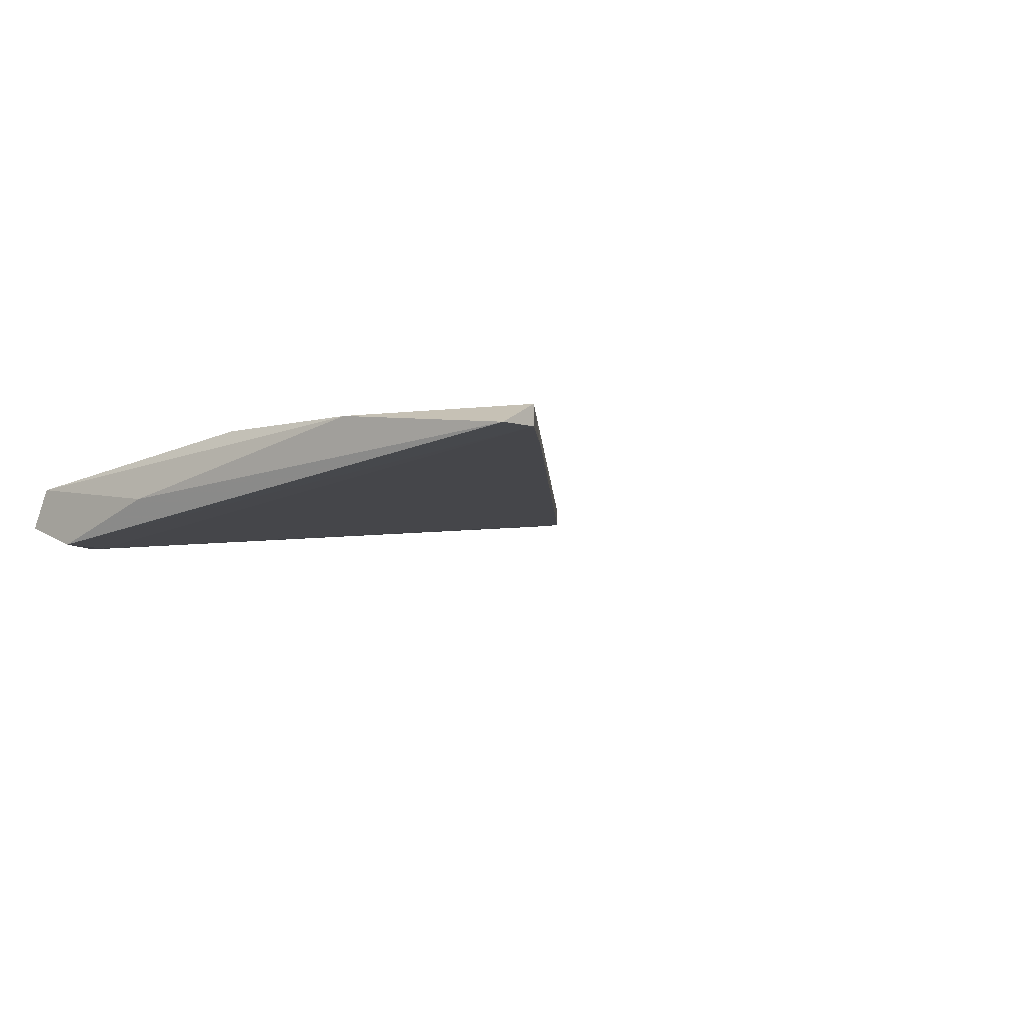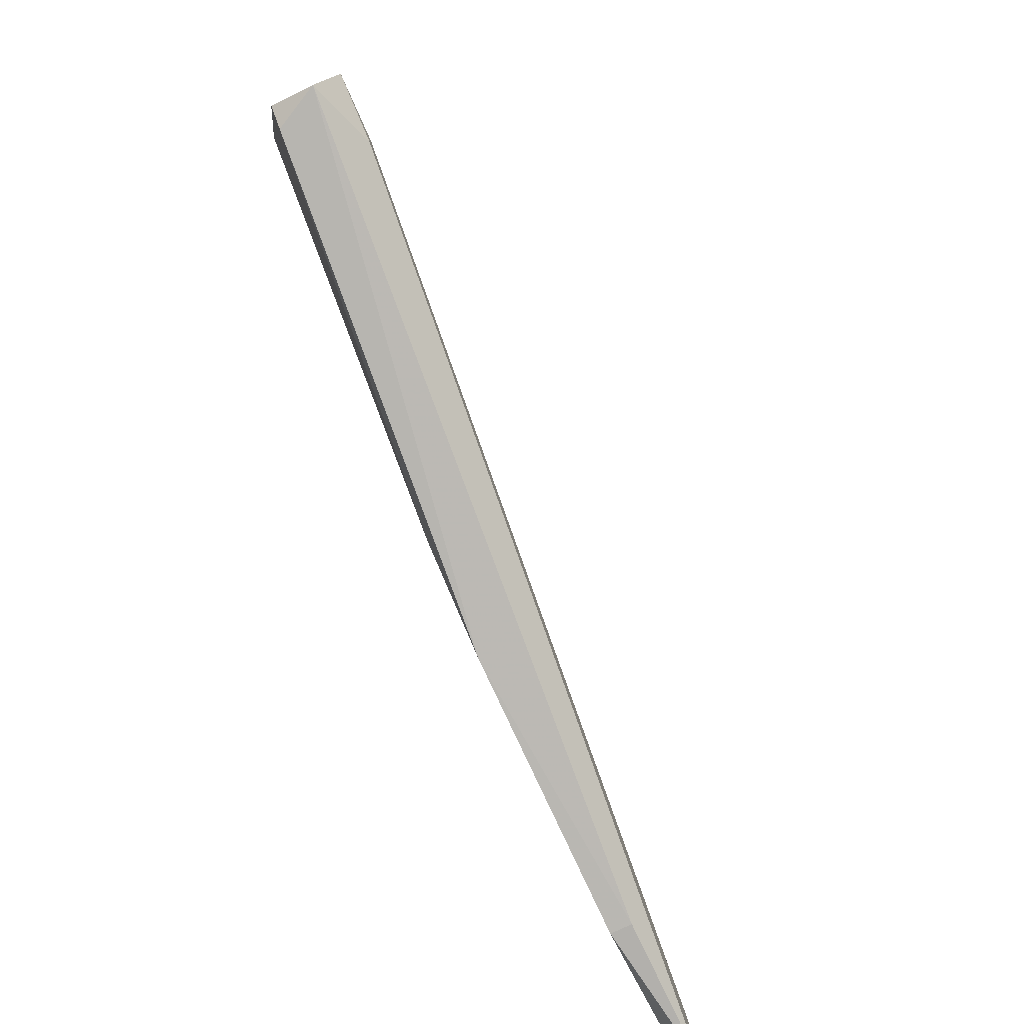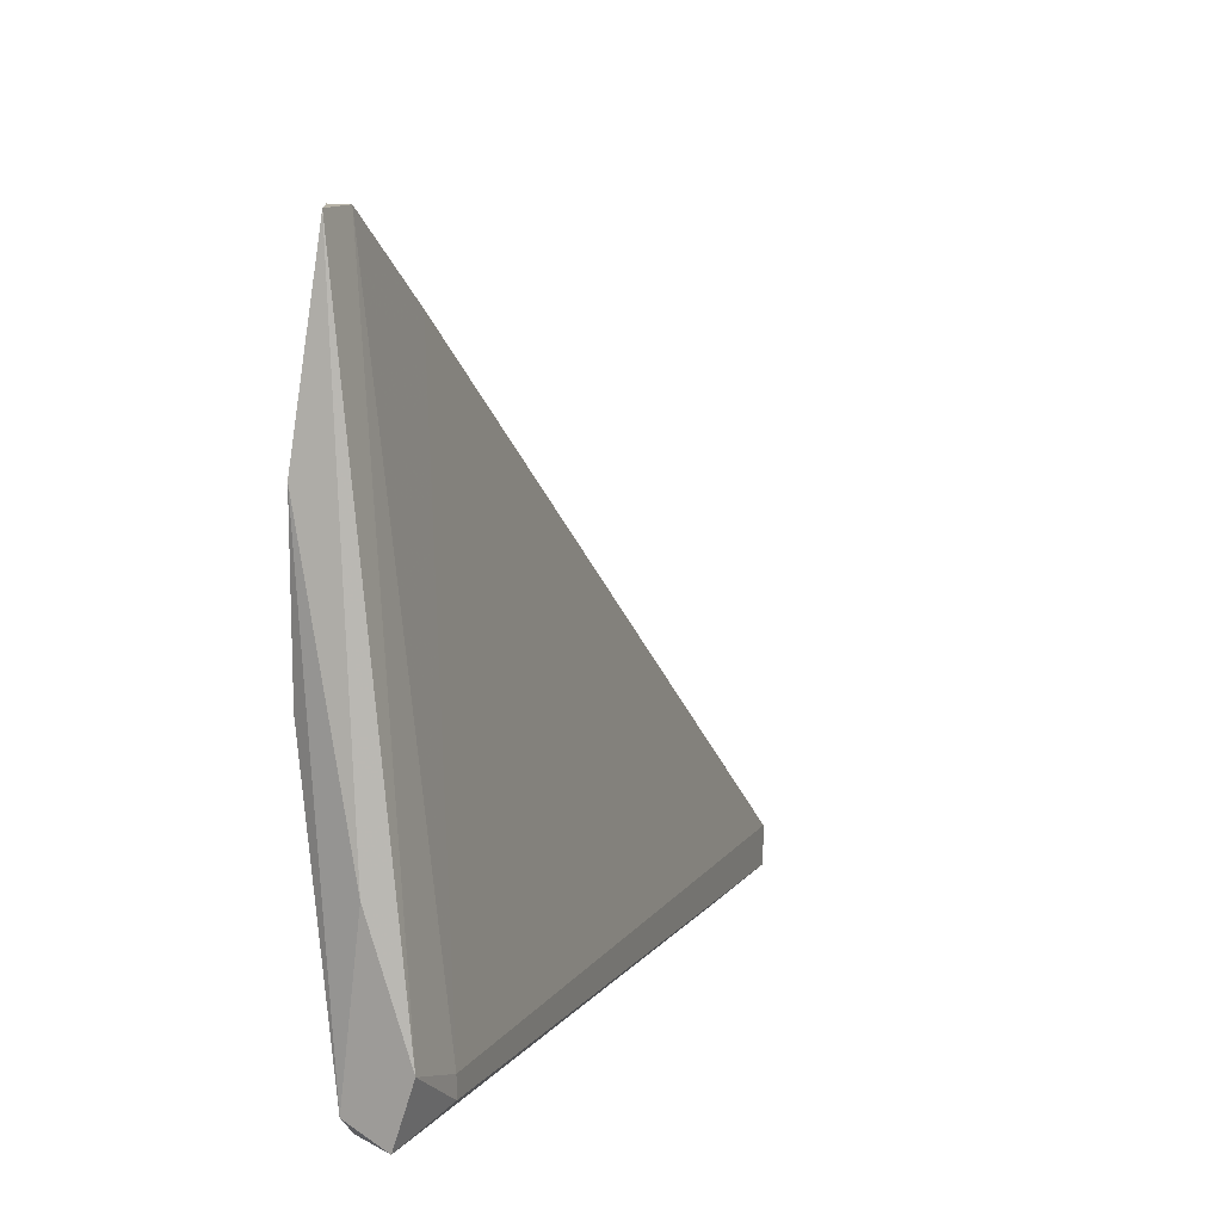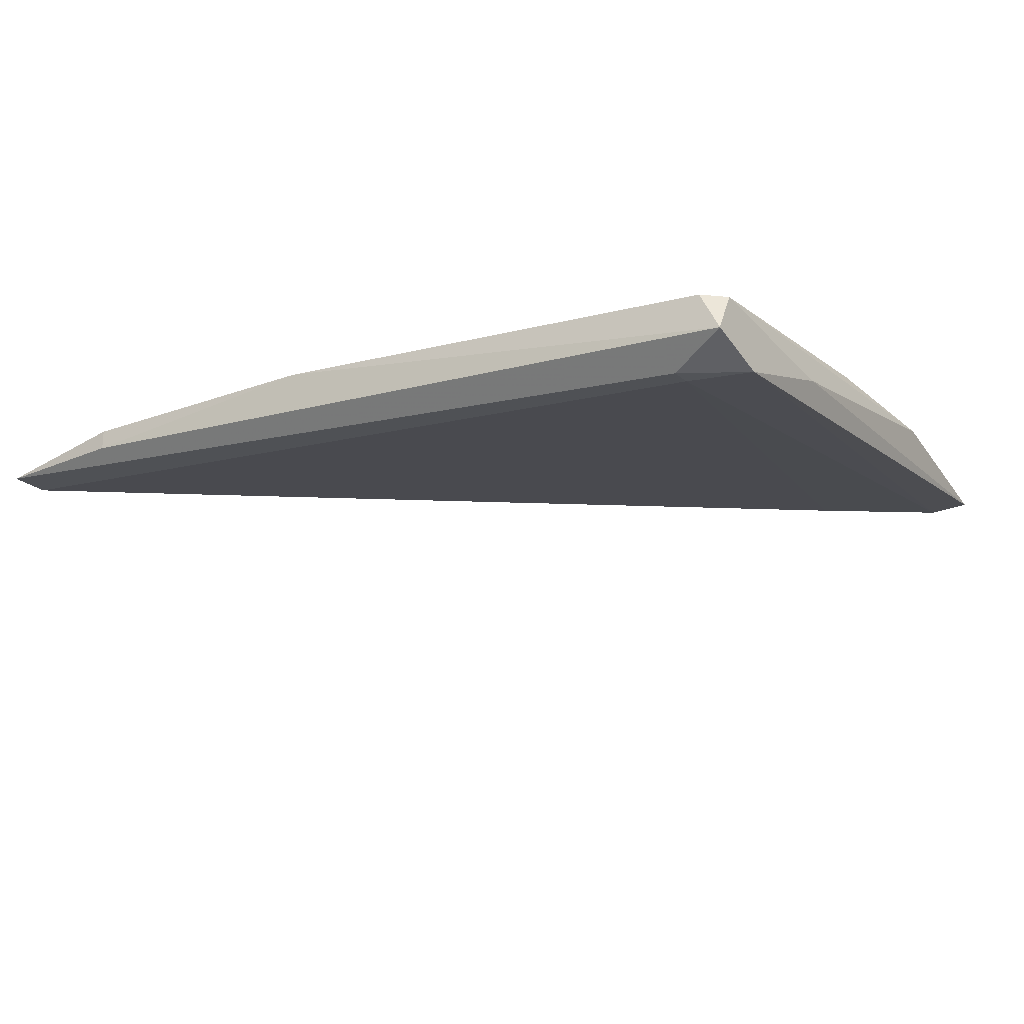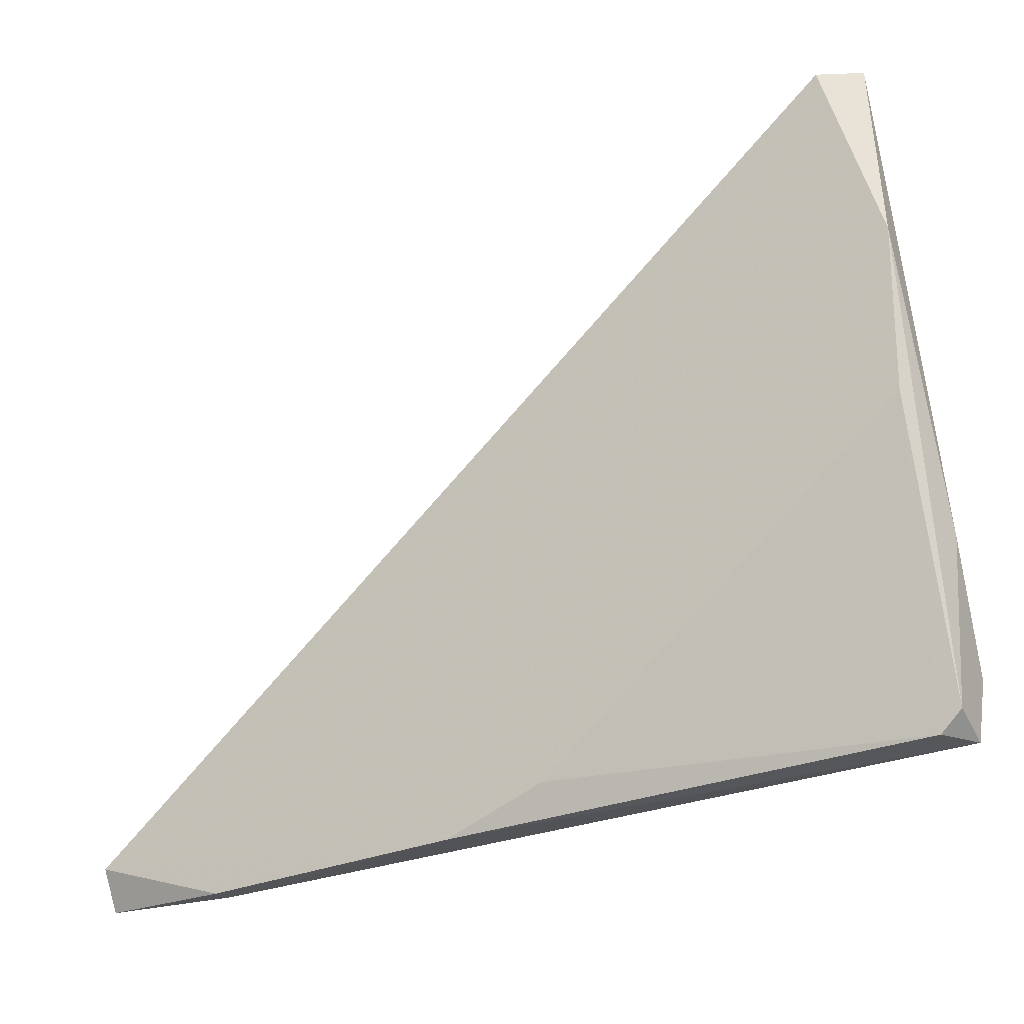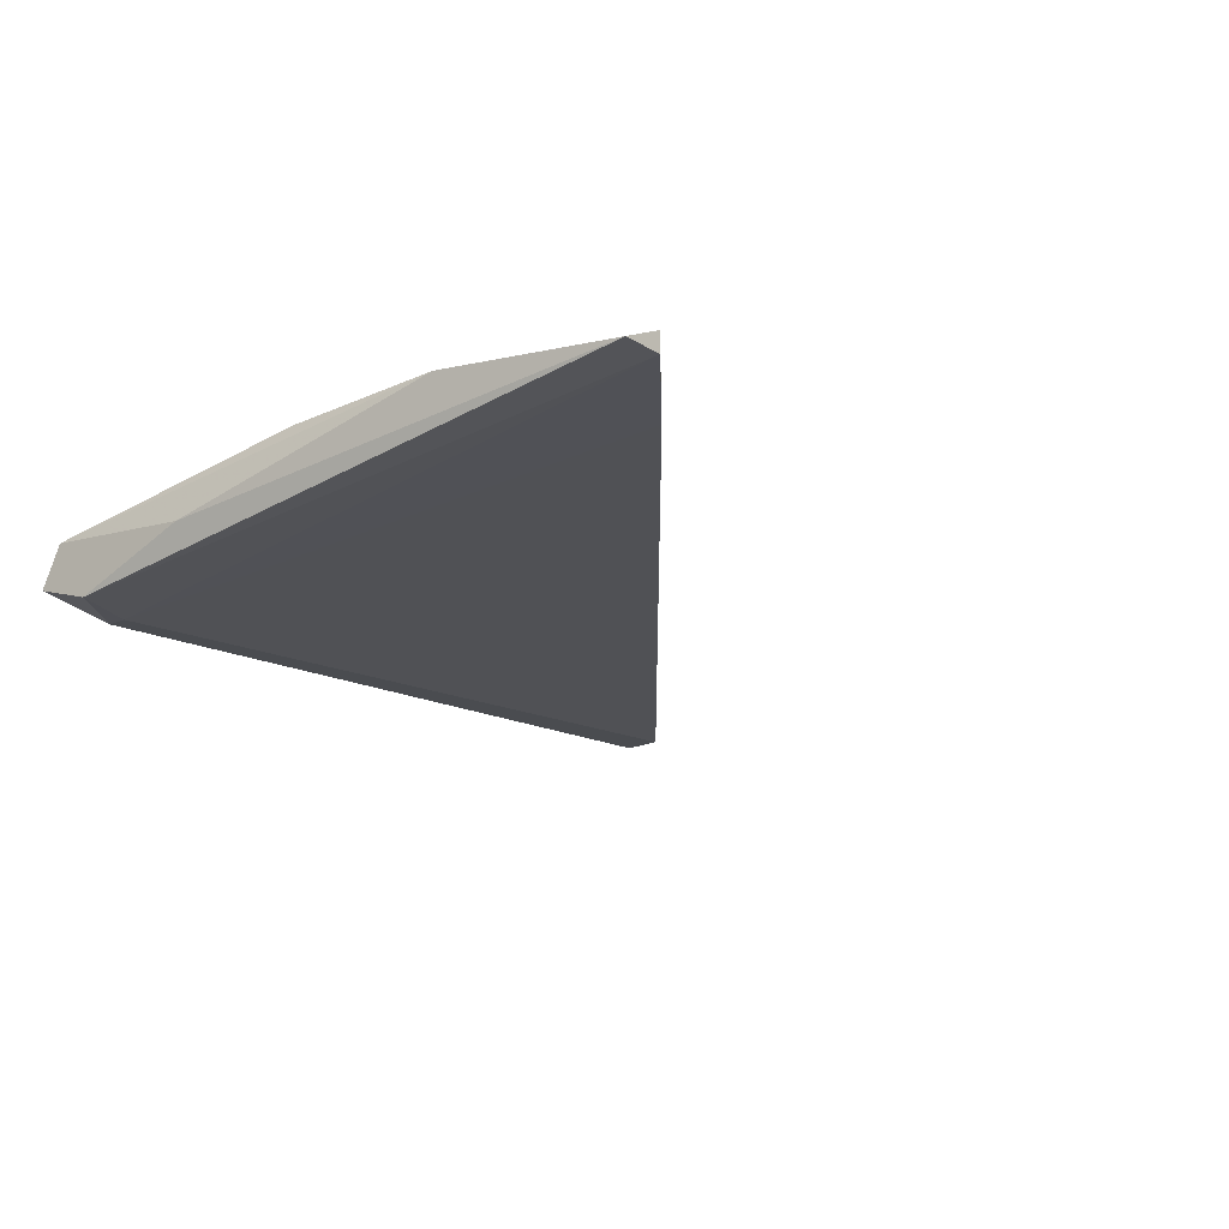
<metadata>
{"format":"obj","ext":"obj","renderer":"f3d","projection":"perspective","resolution":1024,"background":"white","views":[{"elev":-5.2,"azim":-48.0,"up":"+Y"},{"elev":-78.6,"azim":-64.7,"up":"+Z"},{"elev":12.6,"azim":-66.1,"up":"+Z"},{"elev":-23.1,"azim":-144.1,"up":"+Y"},{"elev":-22.1,"azim":-149.4,"up":"+Z"},{"elev":-19.4,"azim":-49.7,"up":"+Y"}]}
</metadata>
<code>
v -0.09317 0.006733 -0.04279
v -0.09317 0.002886 -0.04022
v -0.09317 0.005452 -0.03253
v -0.09317 0.00417 -0.04408
v -0.0457 0.008017 -0.04793
v -0.0457 0.0093 -0.04793
v -0.08804 0.009301 -0.003032
v -0.08804 0.008016 -0.003032
v -0.06238 0.009301 -0.04665
v -0.03671 0.008017 -0.04793
v -0.03671 0.008017 -0.04536
v -0.03671 0.0093 -0.04536
v -0.0906 0.008016 -0.003032
v -0.0688 0.009301 -0.04408
v -0.08161 0.008016 -0.008162
v -0.08931 0.002886 -0.04279
v -0.08931 0.002886 -0.04151
v -0.09188 0.006733 -0.04408
v -0.09188 0.009301 -0.01458
v -0.09188 0.009301 -0.02484
f 11 12 15
f 14 19 7
f 19 14 20
f 14 18 20
f 17 8 2
f 7 19 13
f 8 7 13
f 2 8 13
f 5 6 10
f 4 5 10
f 11 17 10
f 6 12 10
f 12 11 10
f 2 4 16
f 17 2 16
f 4 10 16
f 10 17 16
f 6 5 9
f 5 4 9
f 4 18 9
f 18 14 9
f 14 7 9
f 7 12 9
f 12 6 9
f 18 4 1
f 19 20 1
f 20 18 1
f 4 2 1
f 1 2 3
f 13 19 3
f 2 13 3
f 19 1 3
f 8 17 15
f 17 11 15
f 7 8 15
f 12 7 15

</code>
